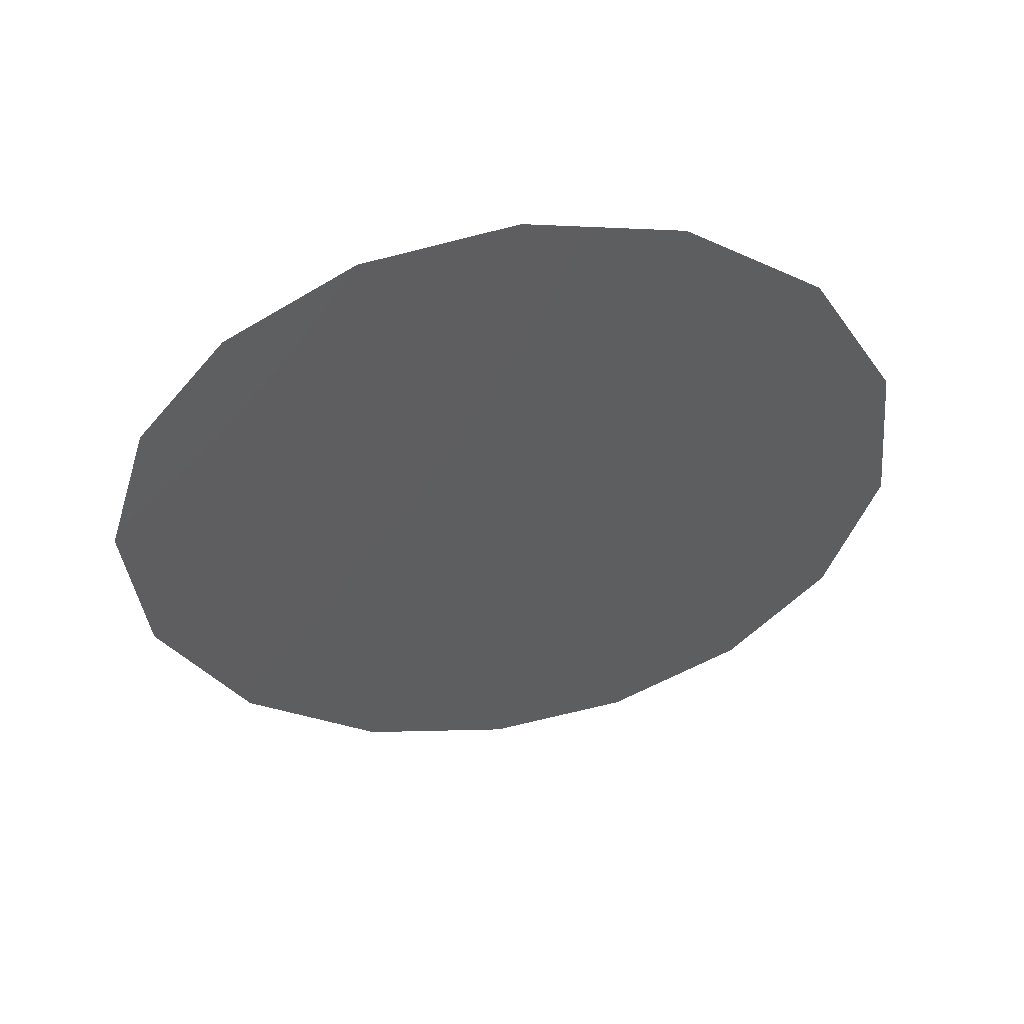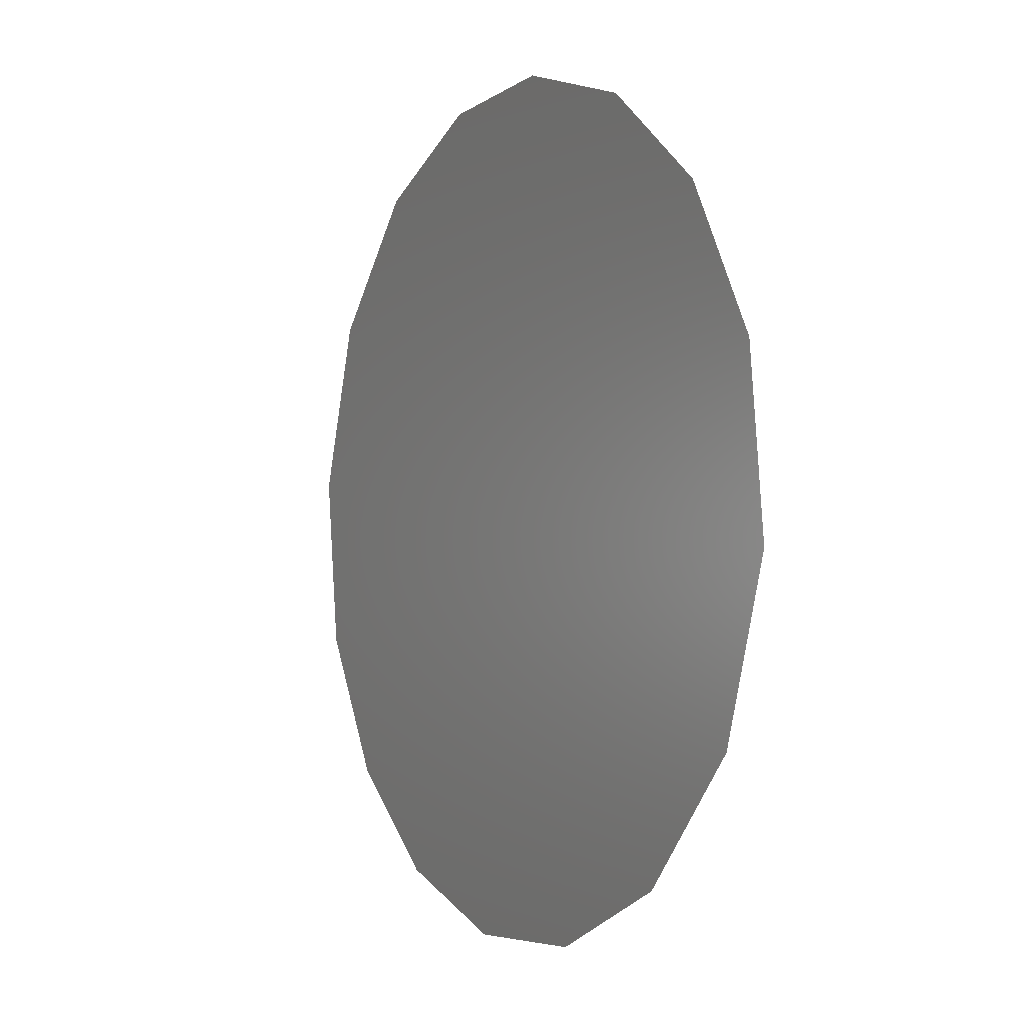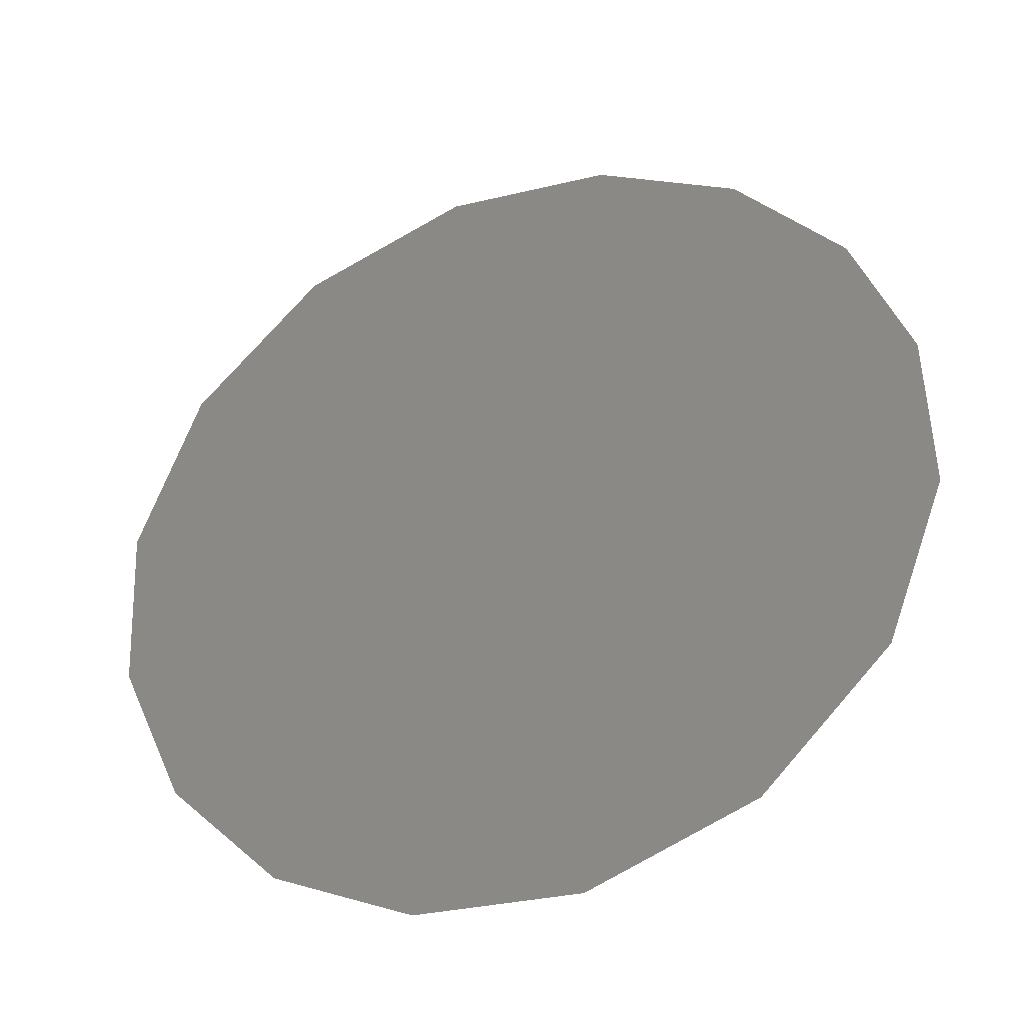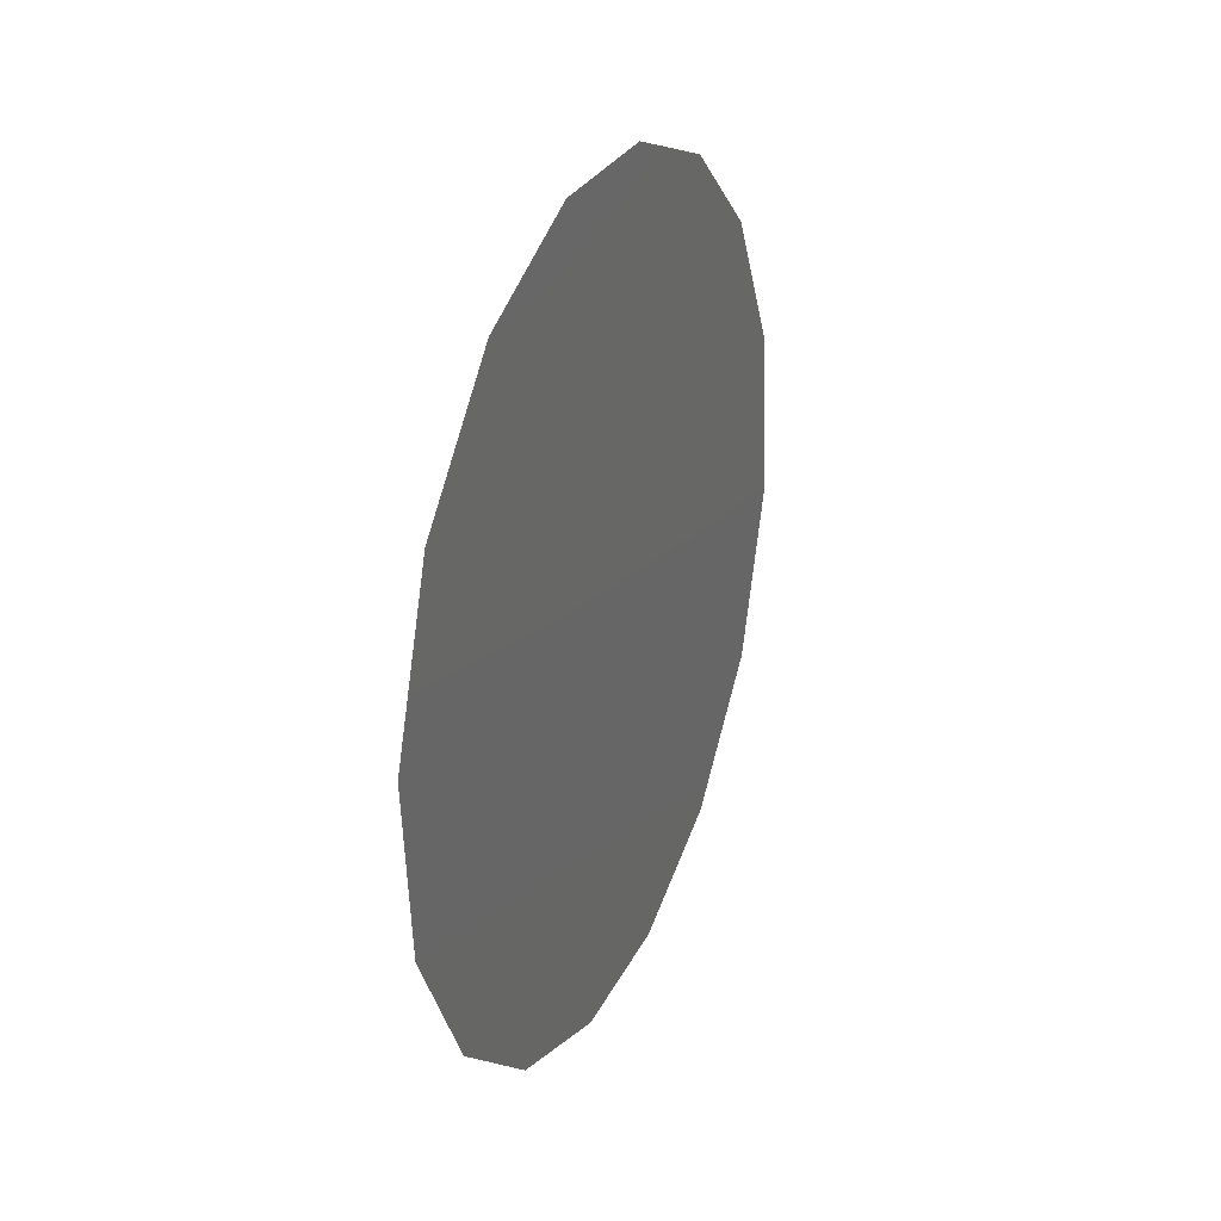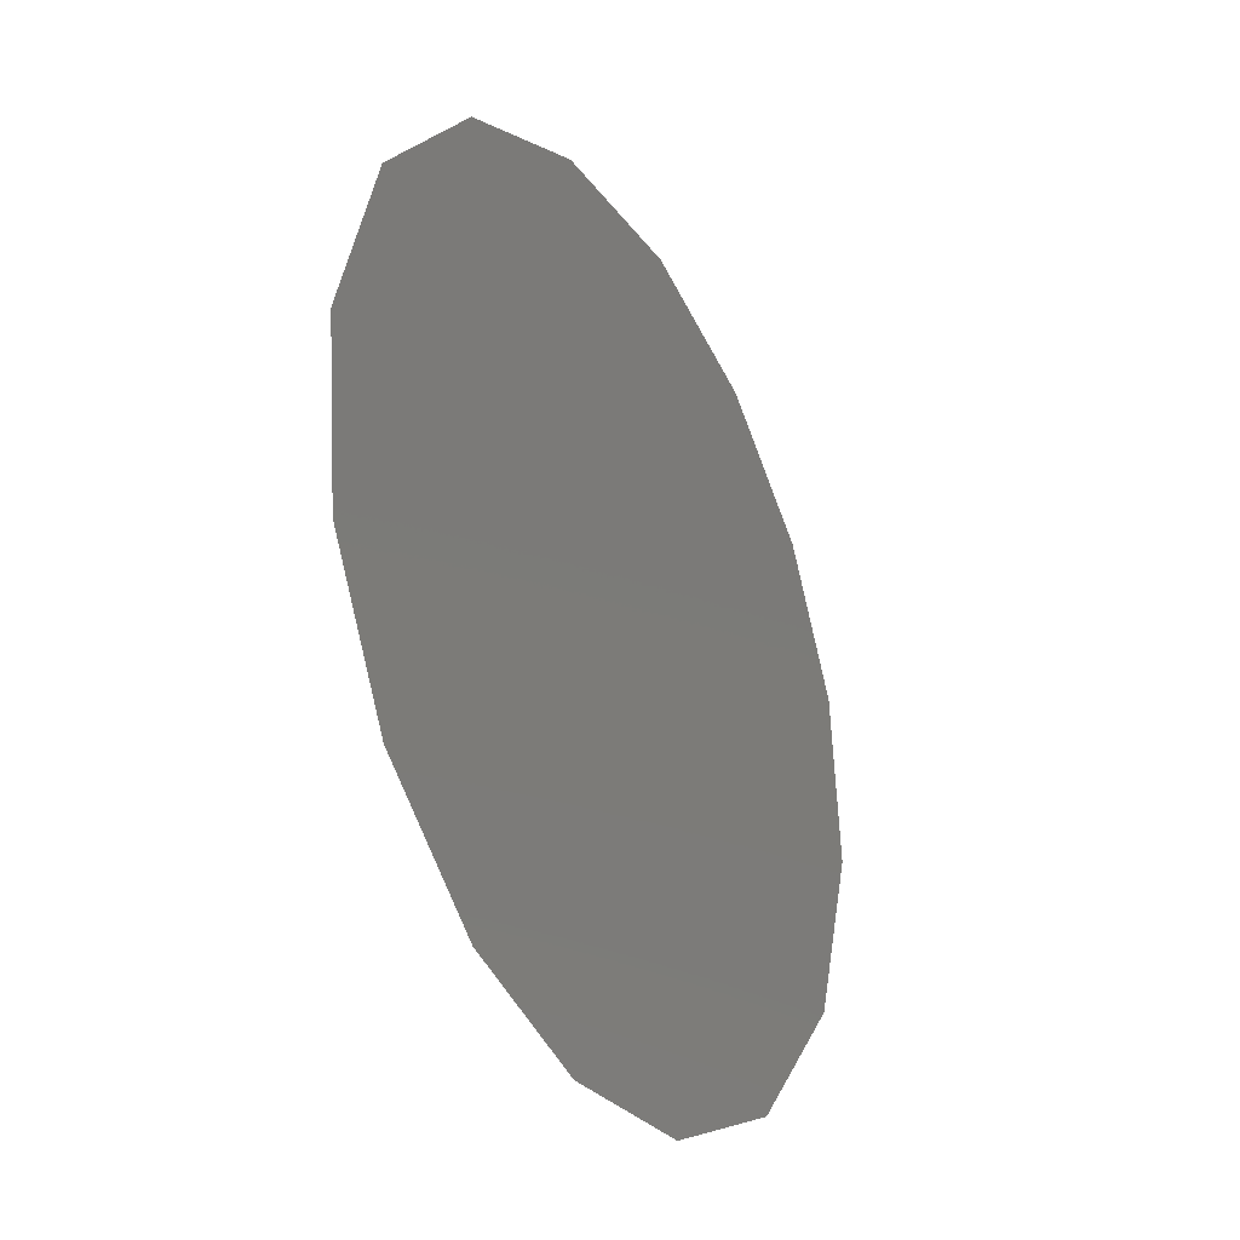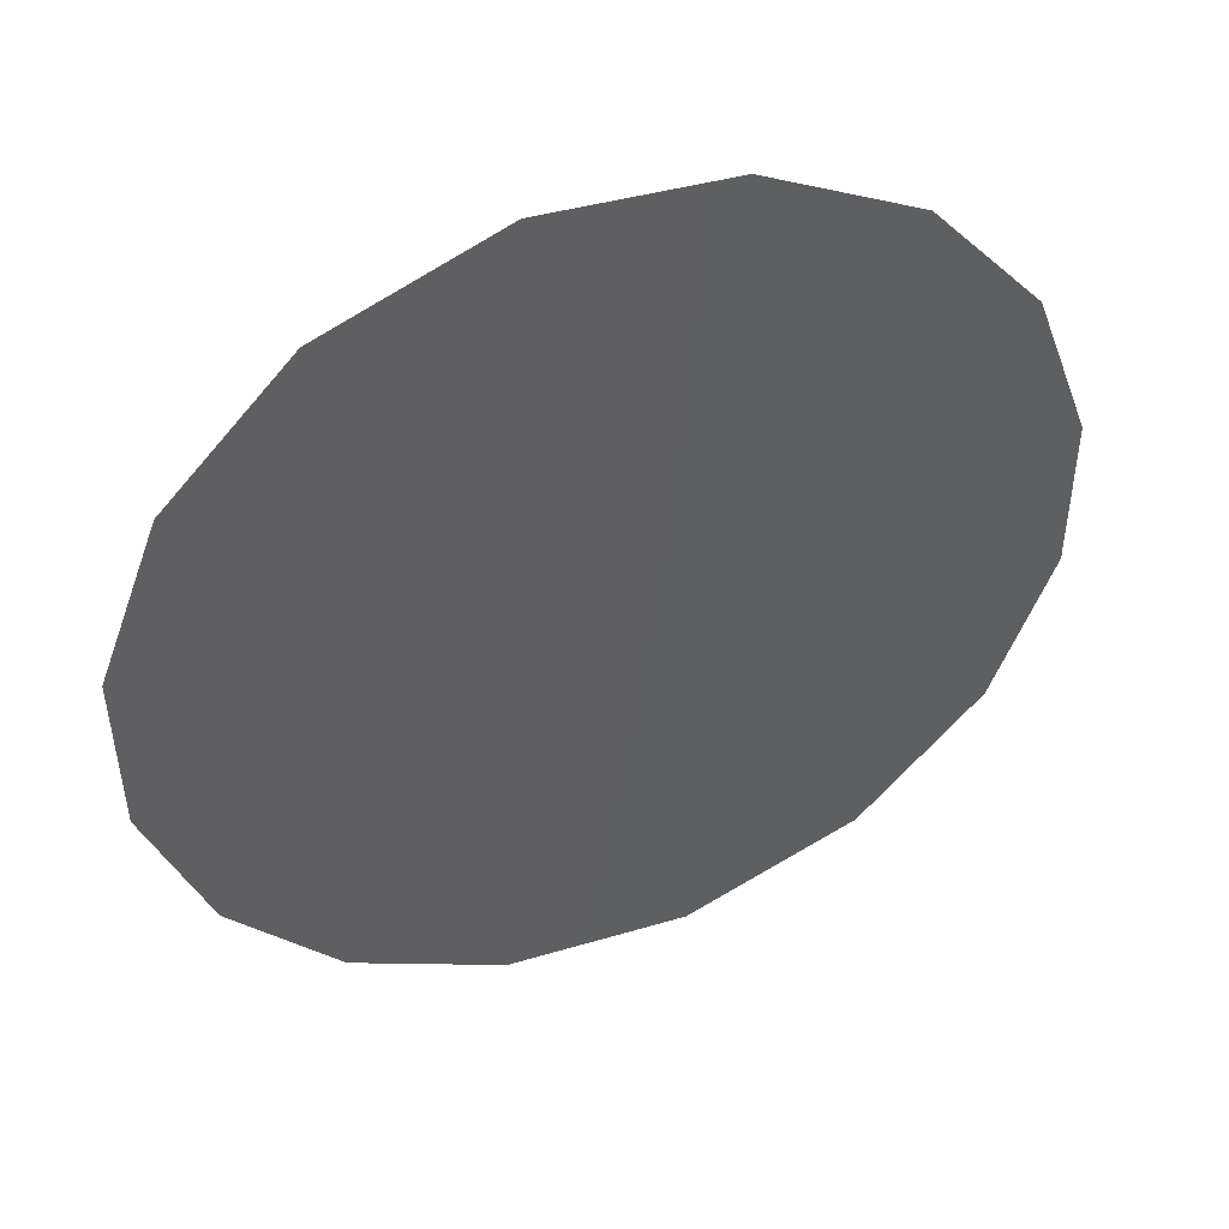
<metadata>
{"format":"stl","ext":"stl","renderer":"f3d","projection":"perspective","resolution":1024,"background":"white","views":[{"elev":45.7,"azim":50.8,"up":"+Z"},{"elev":74.5,"azim":-2.2,"up":"+Y"},{"elev":-65.2,"azim":119.0,"up":"+Y"},{"elev":39.6,"azim":173.5,"up":"+Z"},{"elev":52.8,"azim":-170.4,"up":"+Y"},{"elev":13.9,"azim":72.2,"up":"+Y"}]}
</metadata>
<code>
# stl→obj: 17 verts, 16 faces
v -10.74 21.17 69.33
v -10.69 21.22 69.55
v -10.45 21.71 69.27
v -10.16 22.21 69.47
v -10.17 22.25 69.21
v -10.21 22.08 69.69
v -10.22 22.2 68.99
v -10.4 21.91 68.7
v -10.51 21.72 68.67
v -10.7 21.34 68.86
v -10.74 21.21 69.08
v -10.61 21.52 68.72
v -10.3 22.08 68.81
v -10.61 21.33 69.72
v -10.51 21.49 69.84
v -10.4 21.68 69.88
v -10.3 21.89 69.83
f 1 2 3
f 4 5 3
f 6 4 3
f 5 7 3
f 8 9 3
f 10 11 3
f 12 10 3
f 9 12 3
f 11 1 3
f 13 8 3
f 2 14 3
f 14 15 3
f 16 17 3
f 15 16 3
f 17 6 3
f 7 13 3

</code>
